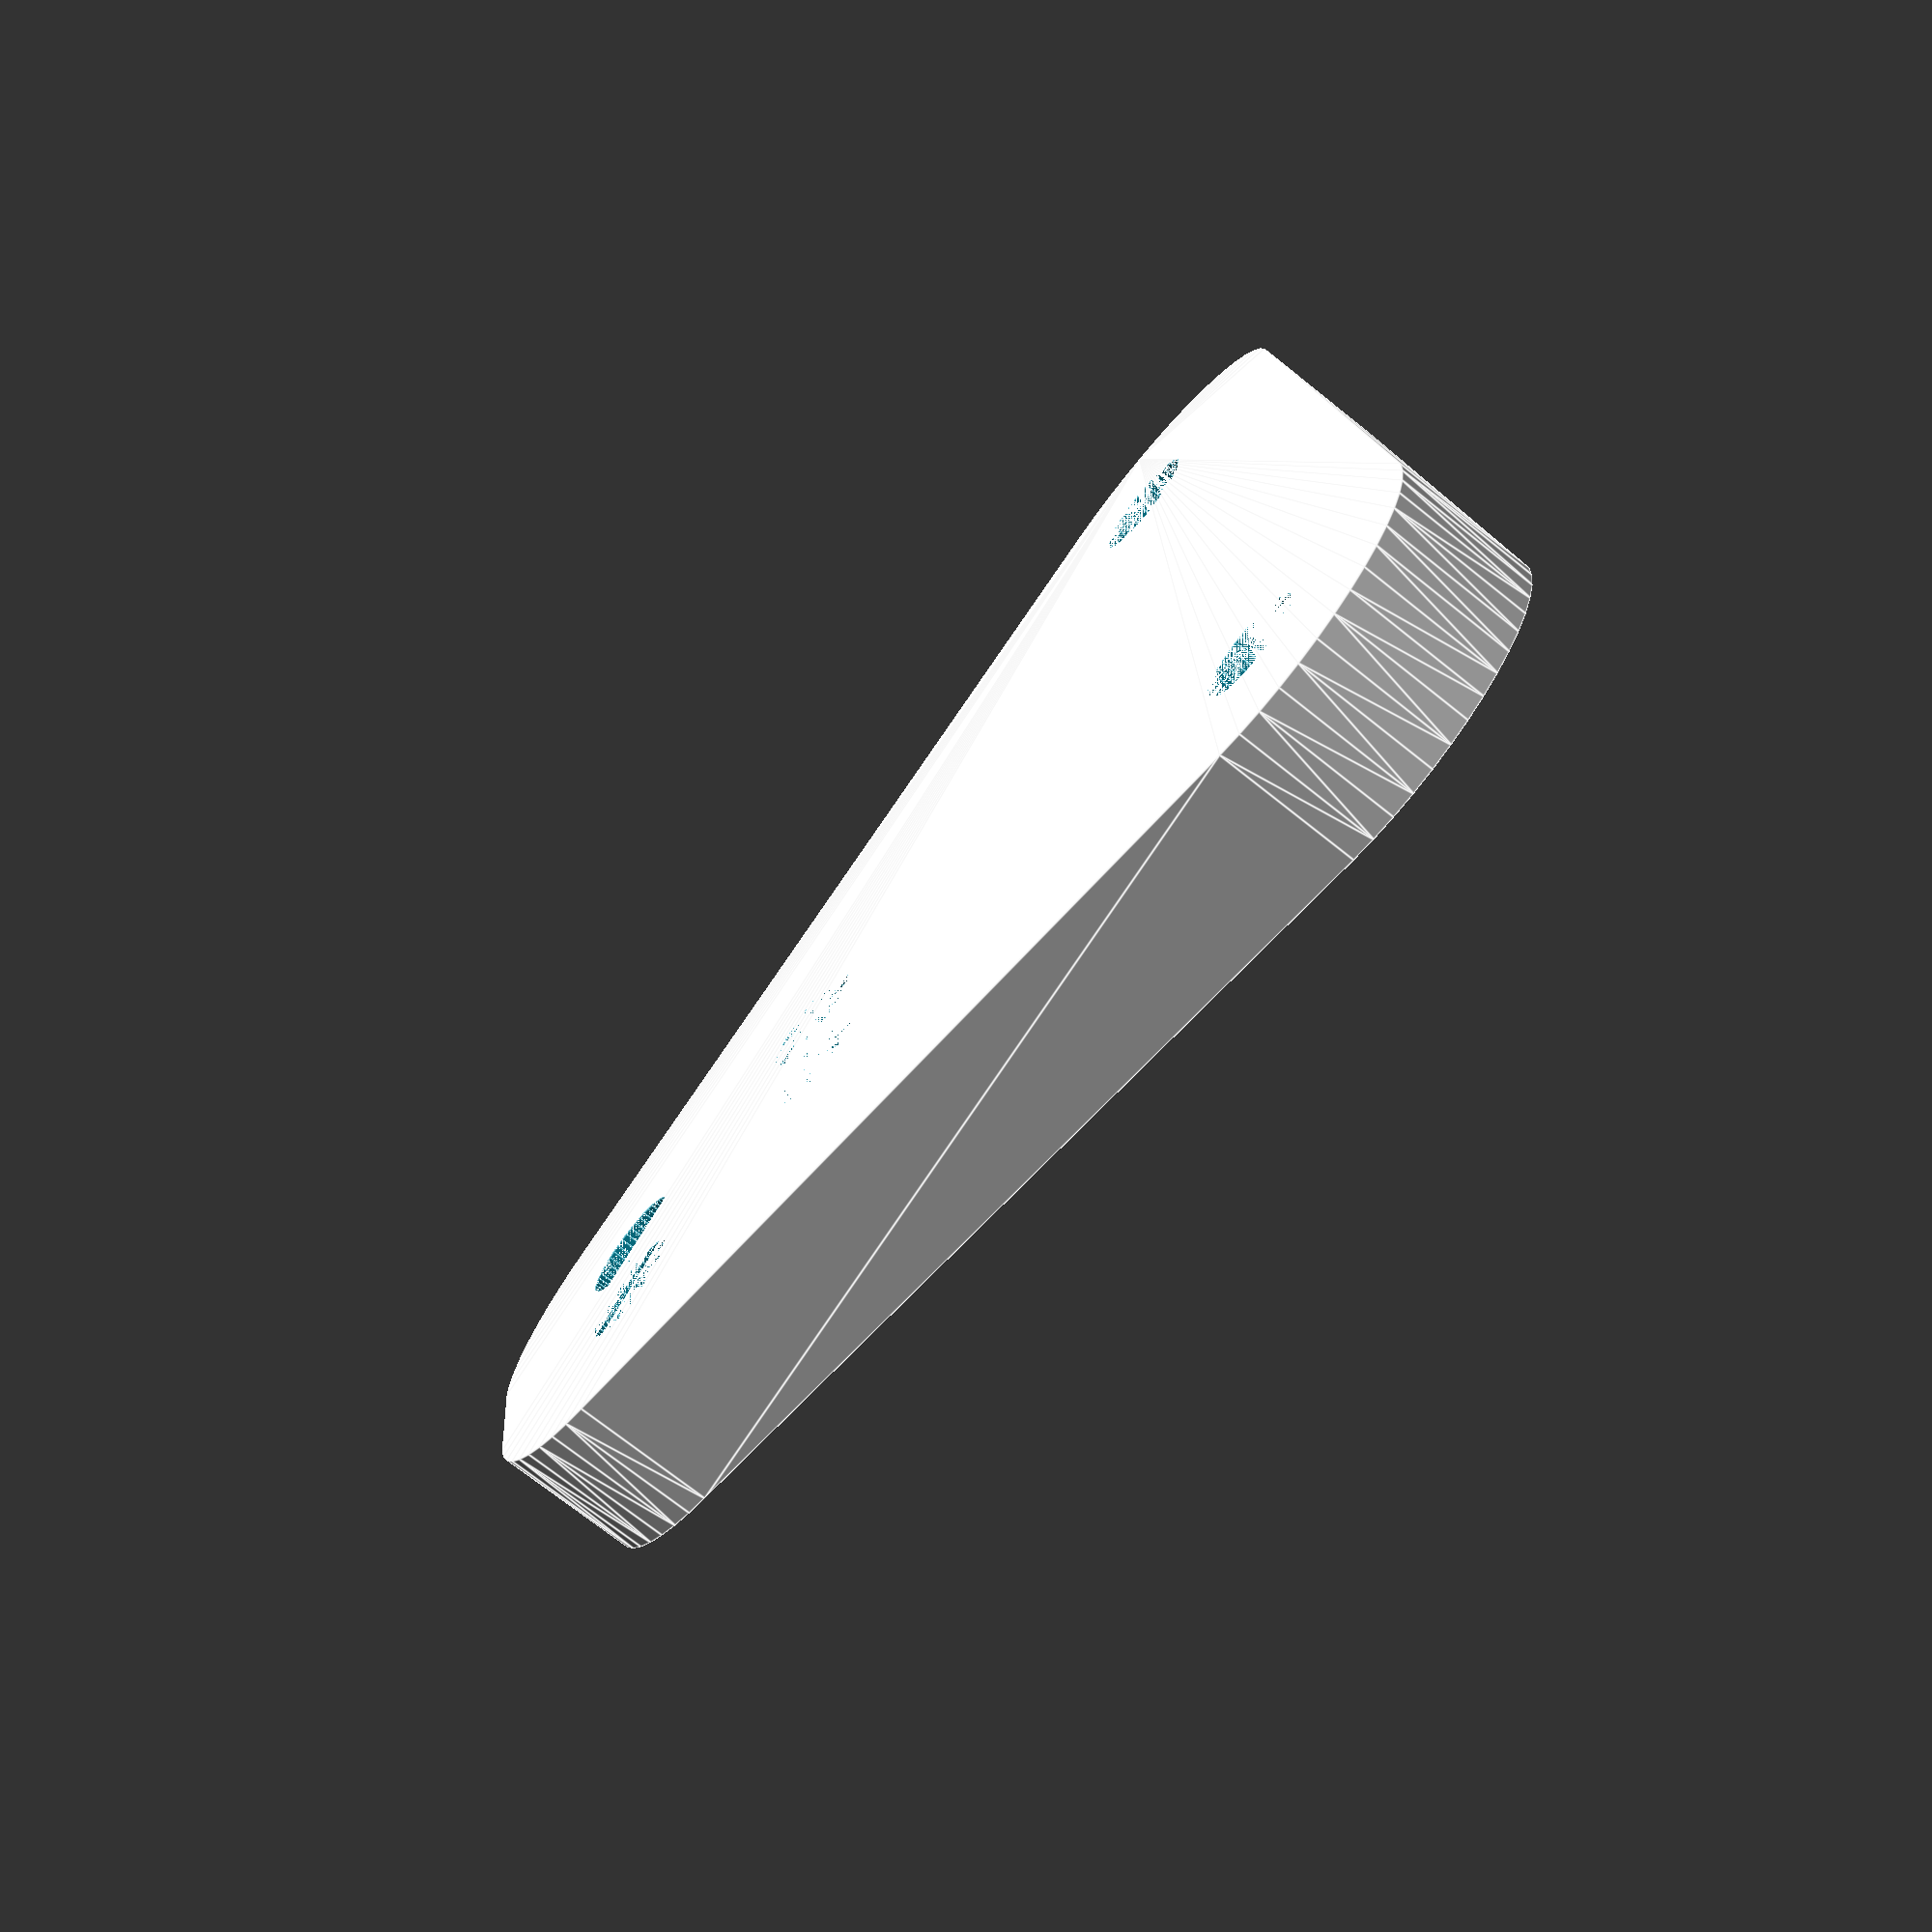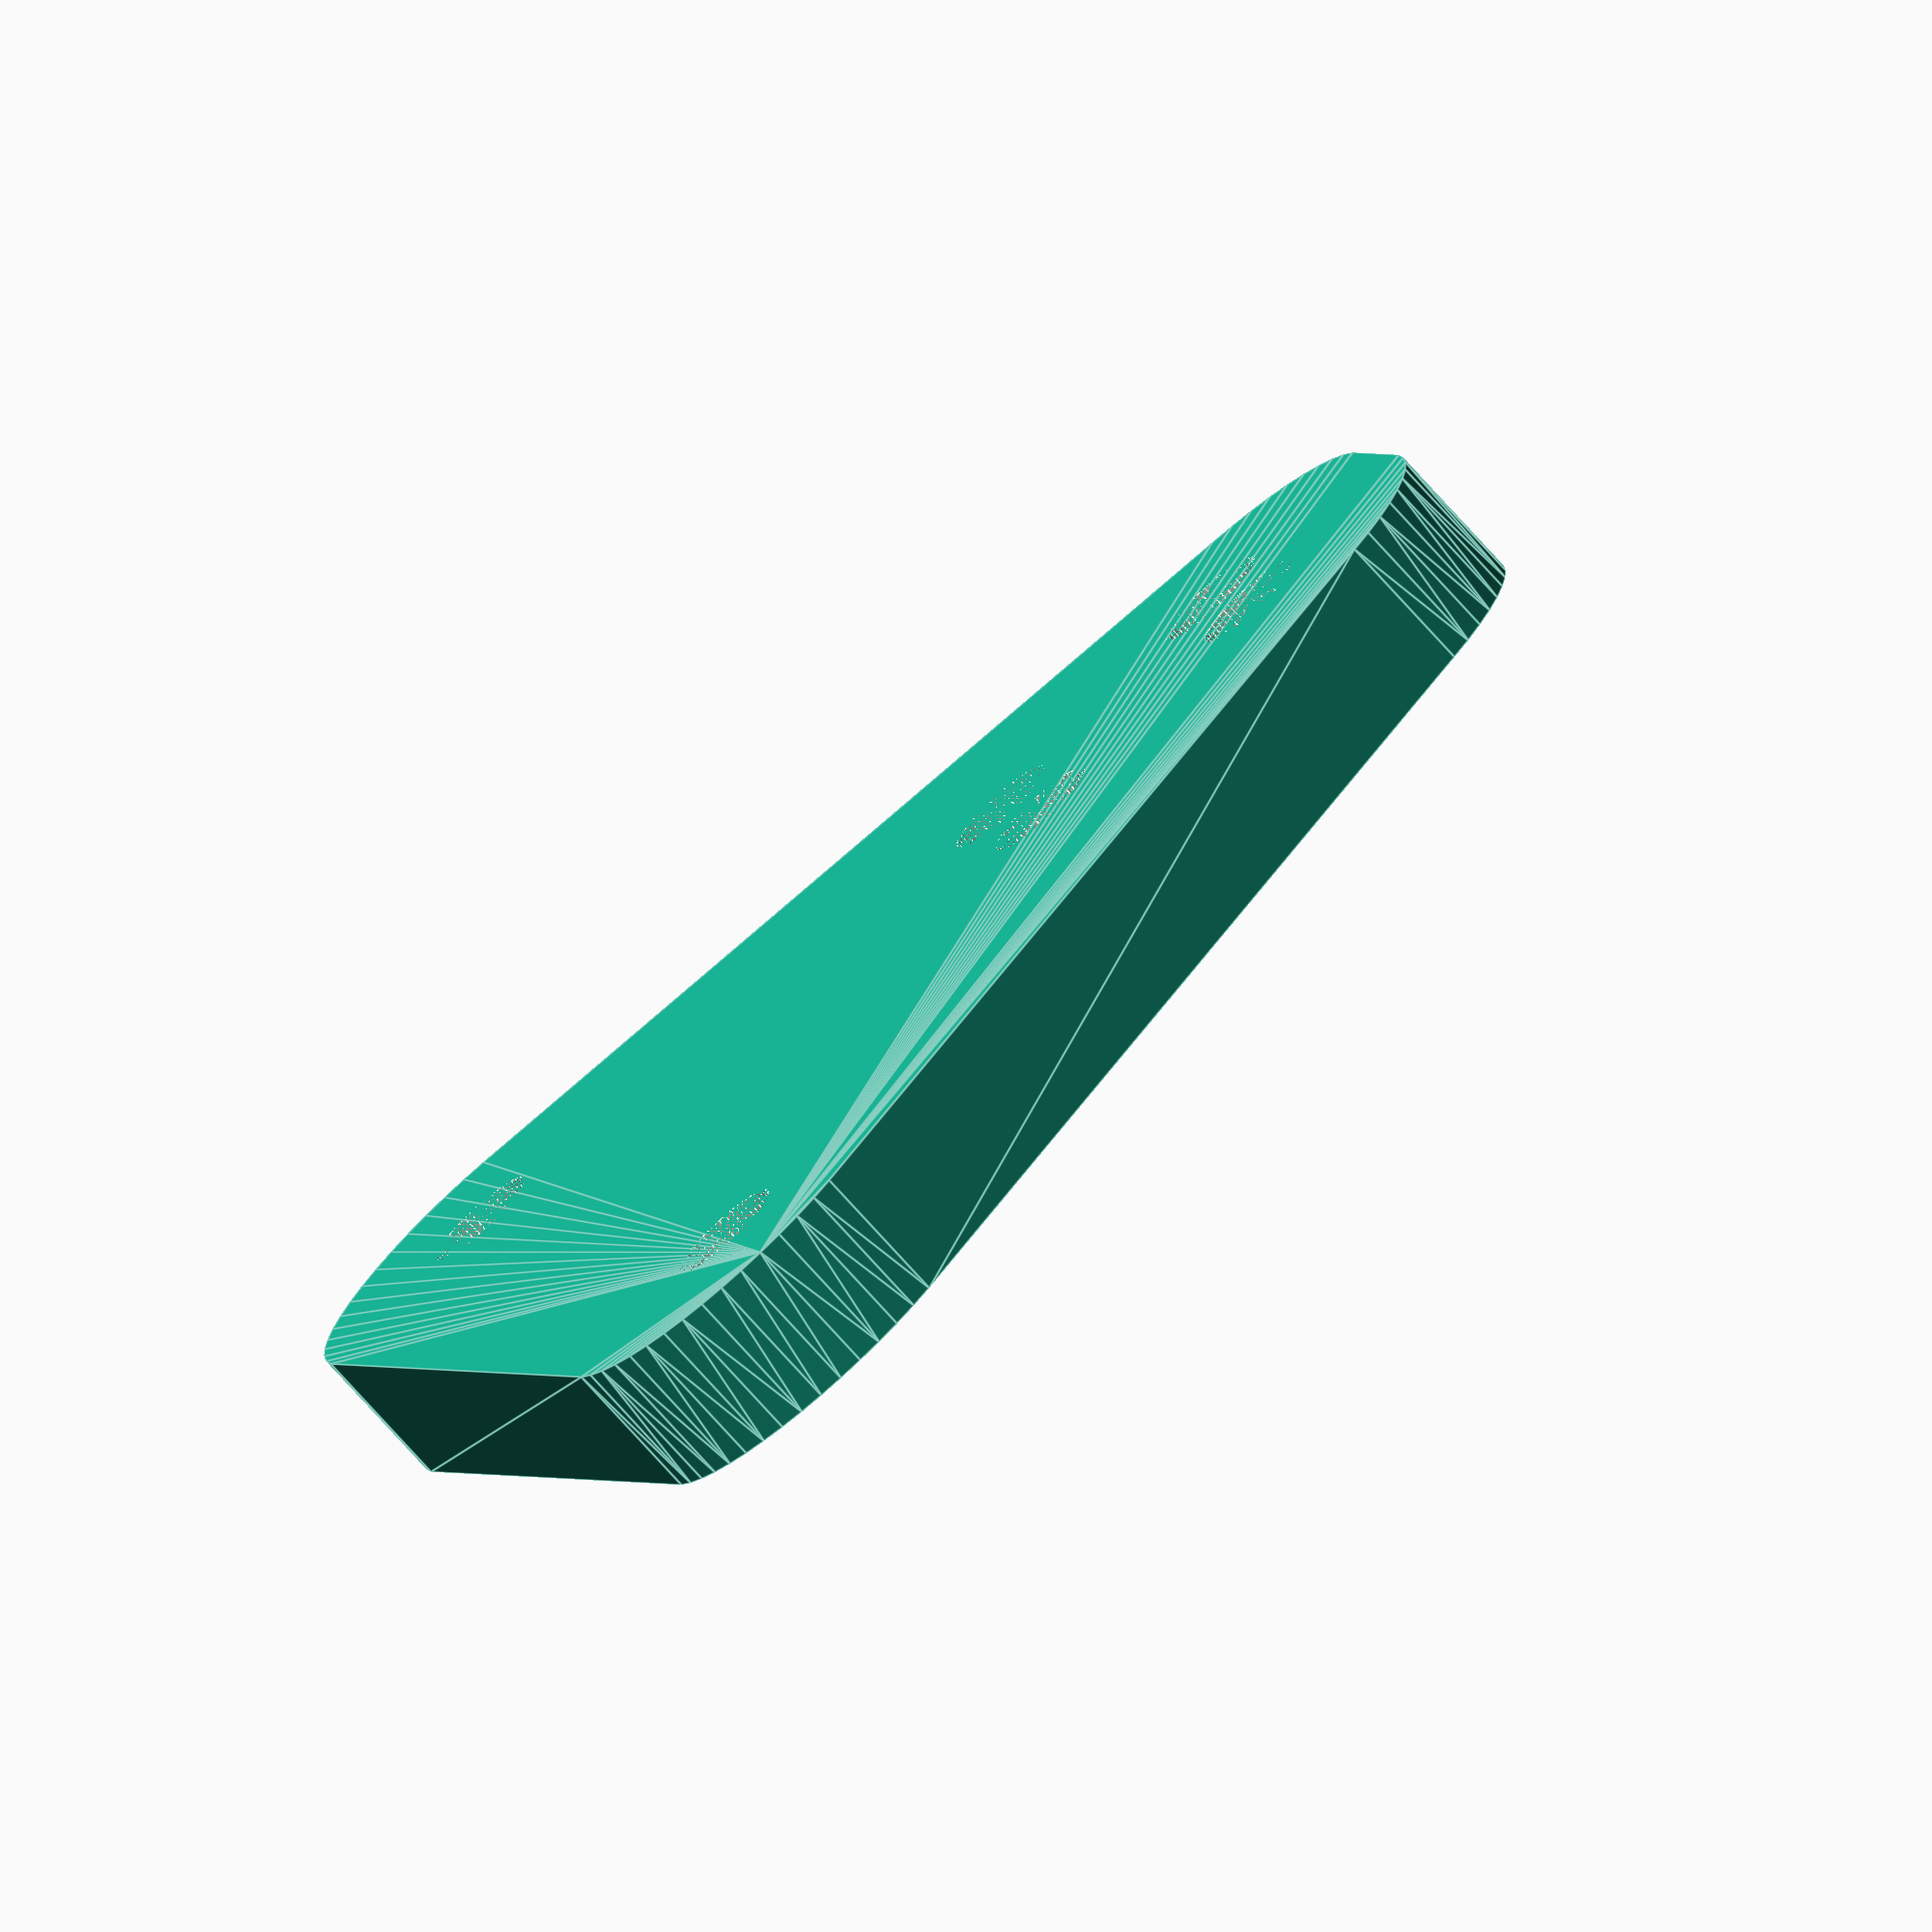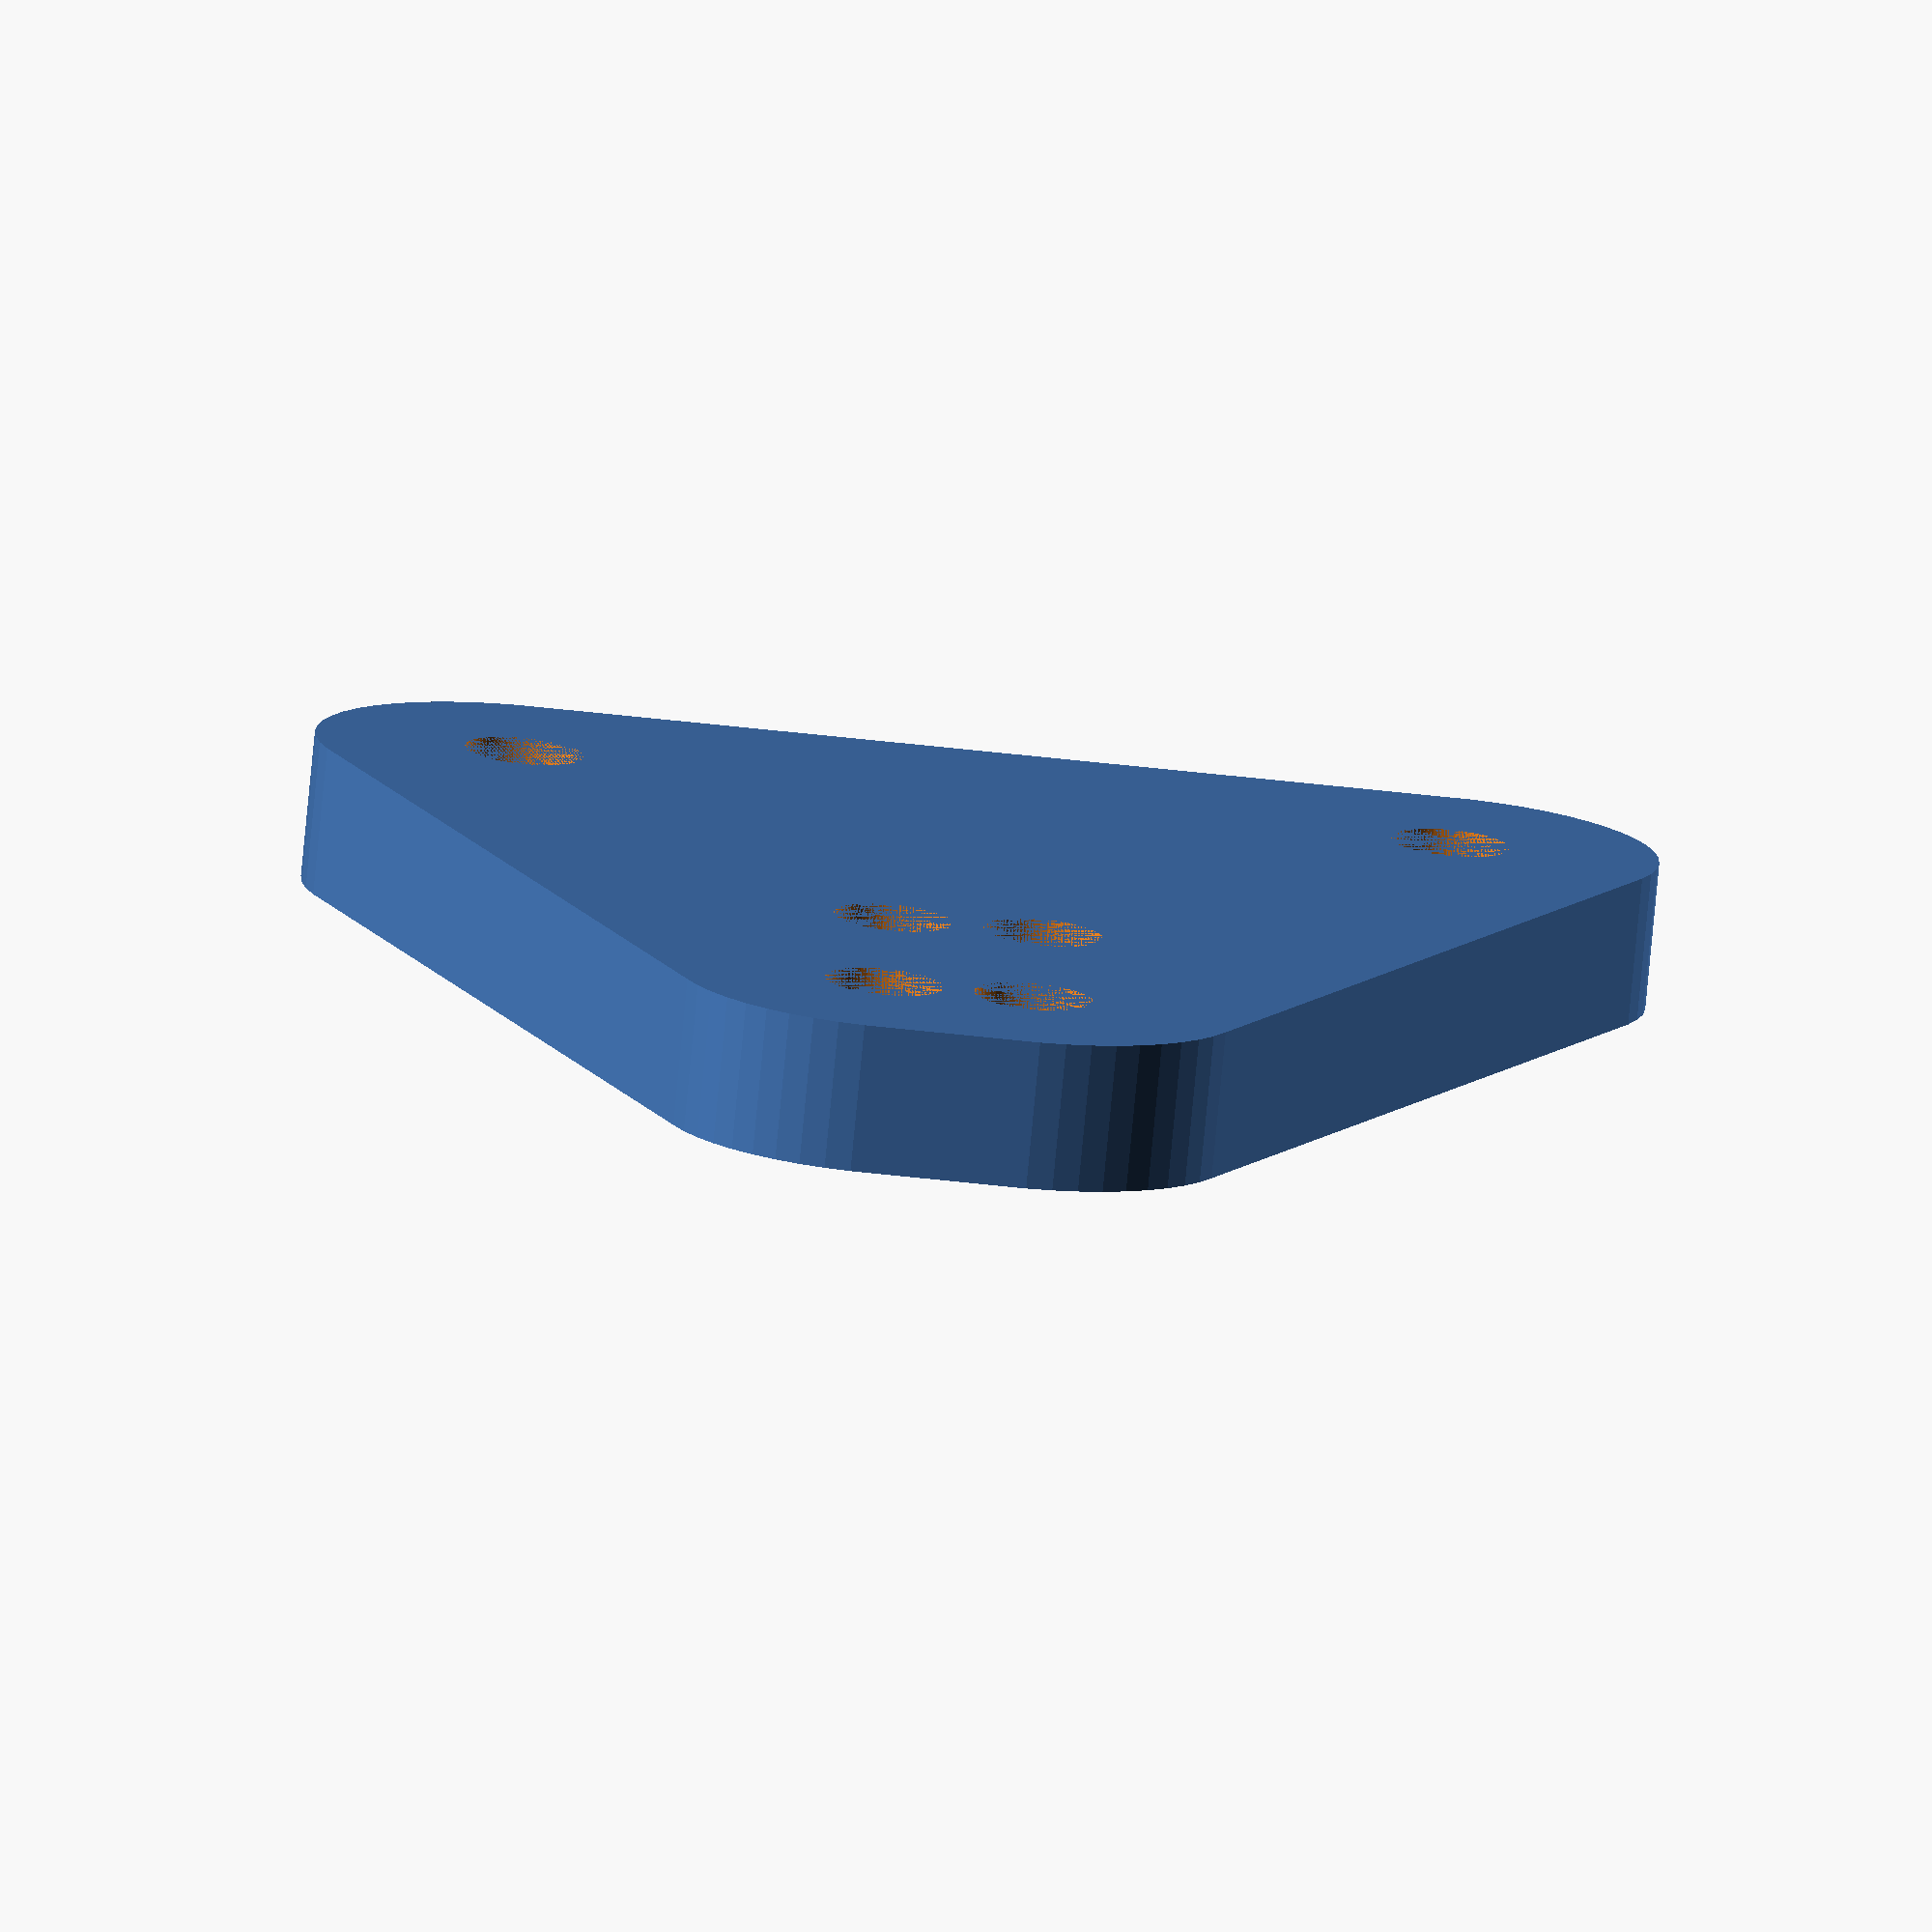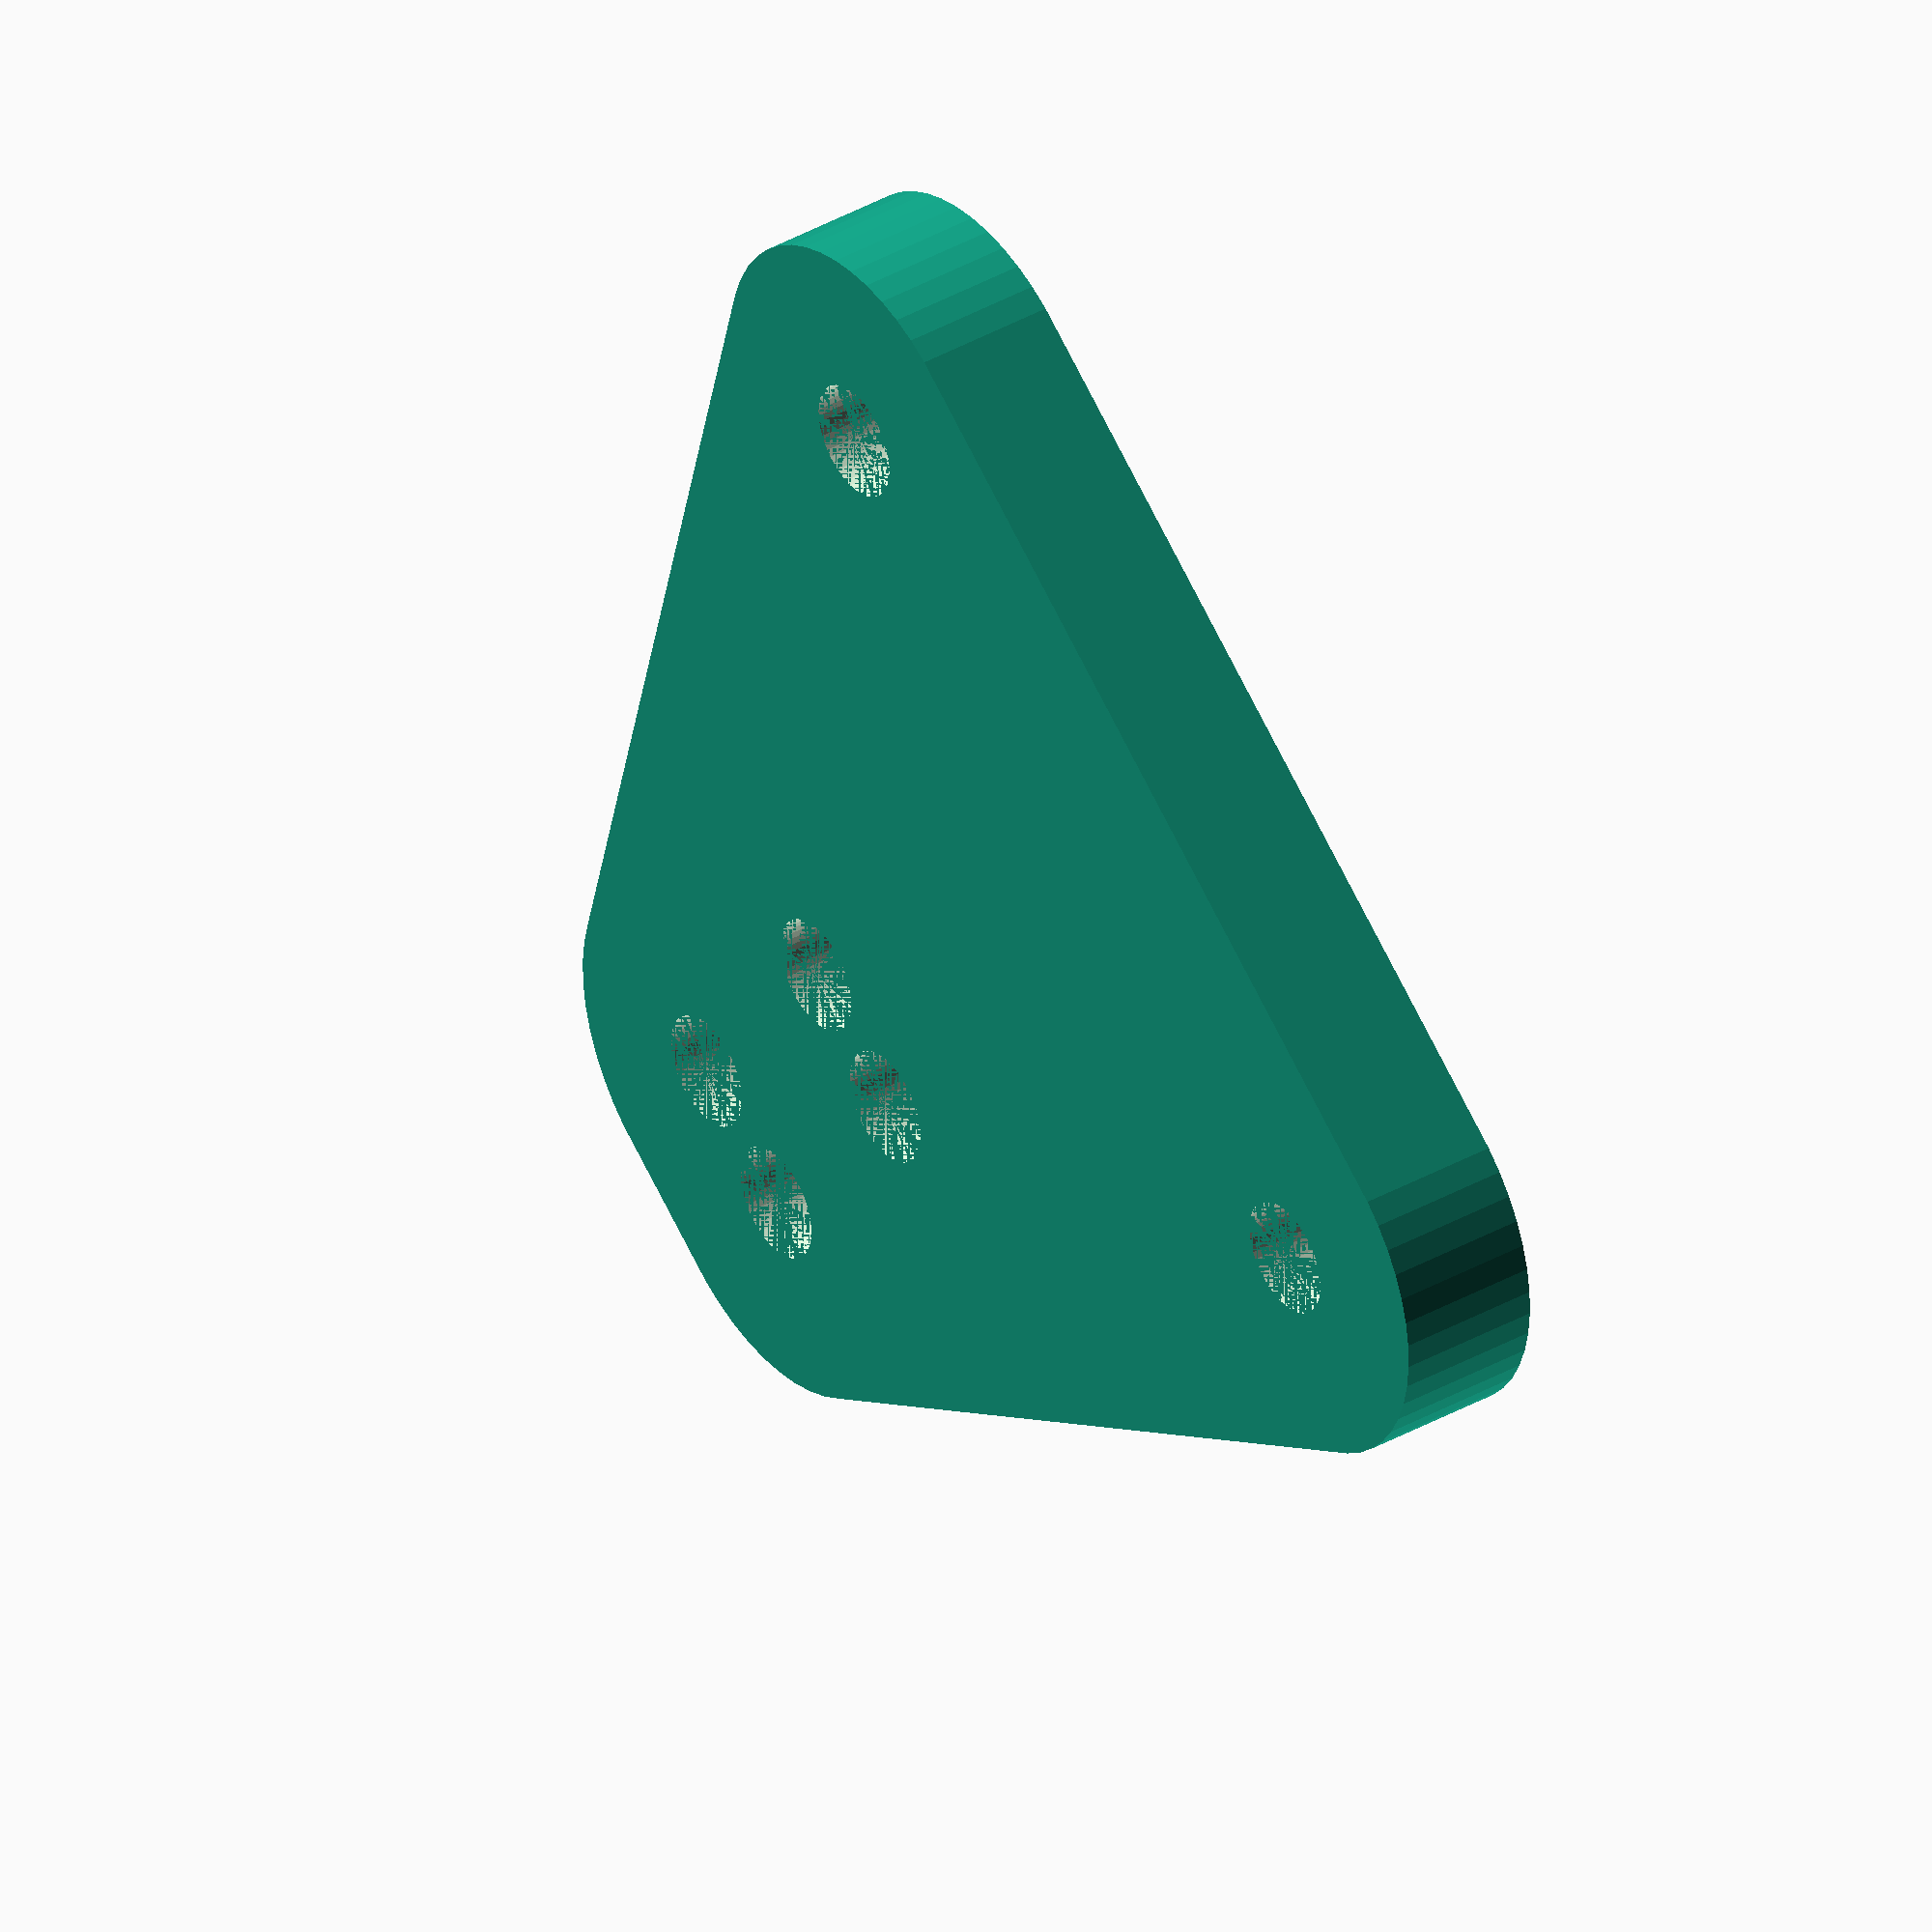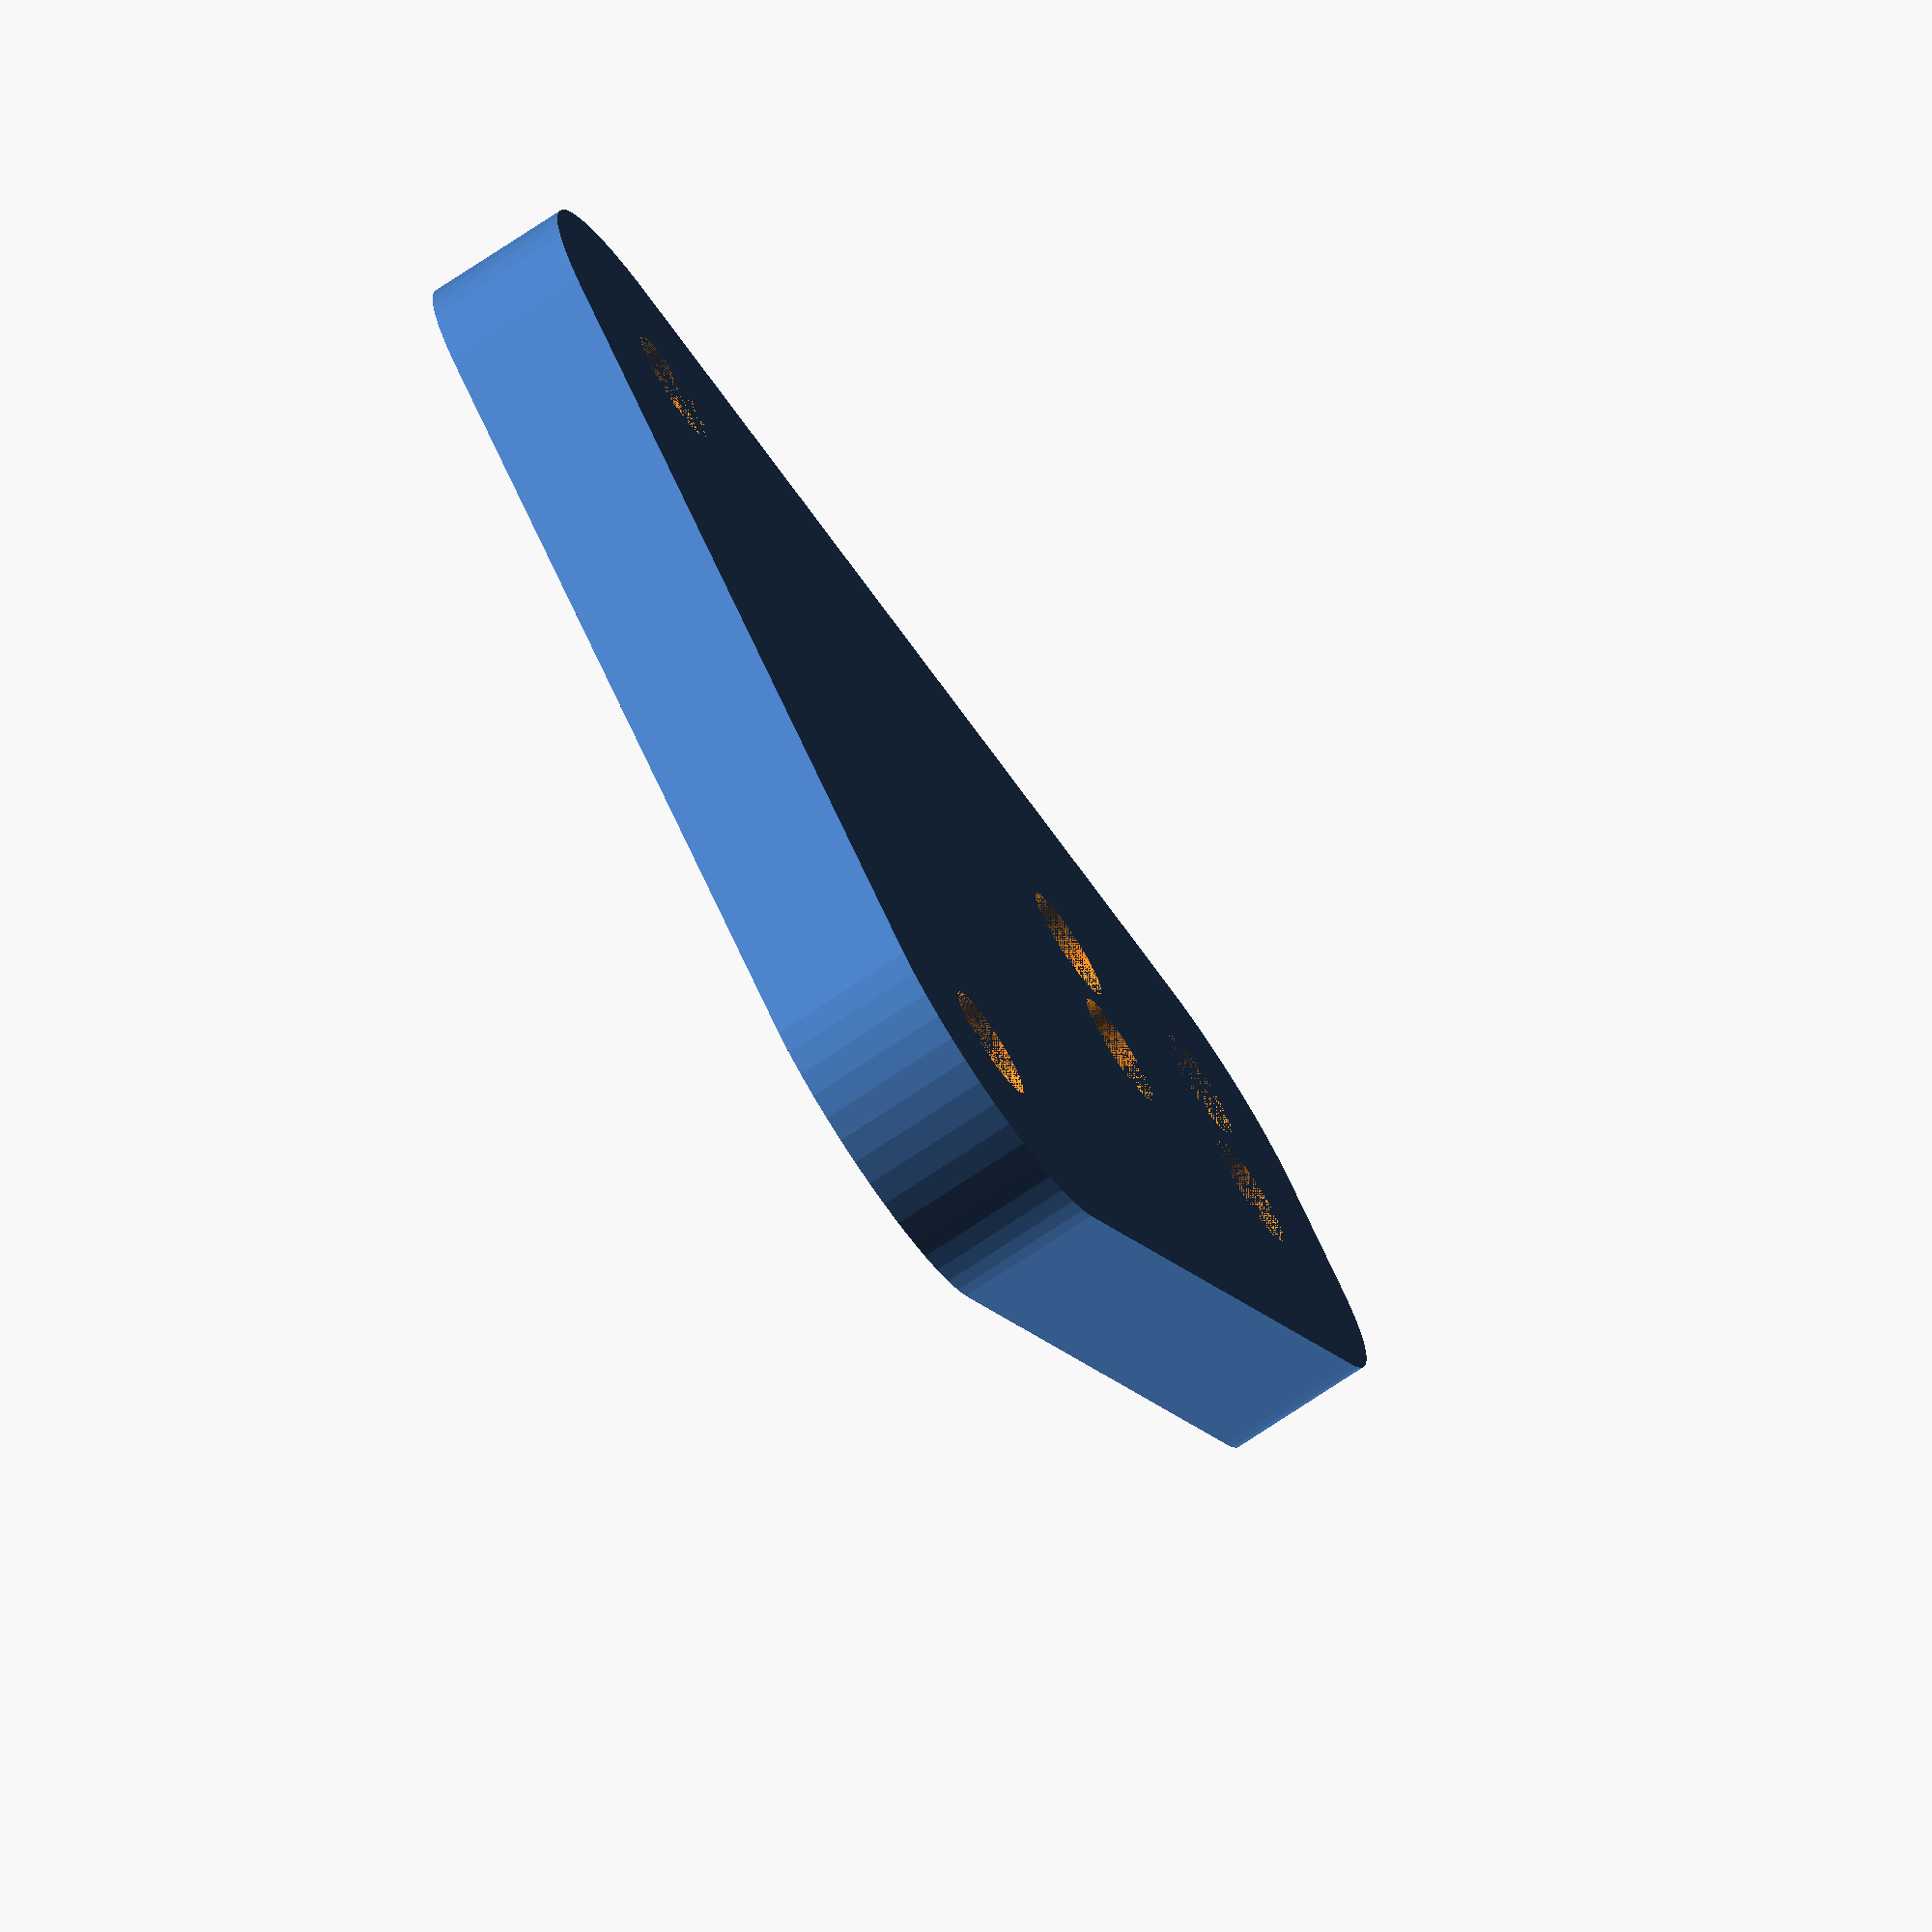
<openscad>
THICKNESS = 5;

BELT_MOUNT_HOLE_SPACING_X = 5; // 10; // 10;
BELT_MOUNT_HOLE_SPACING_Y = 10; // 5; // 5;
BELT_MOUNT_HOLE_DIA = 4;

FRAME_MOUNT_HOLE_SPACING_X = 31; // 0; // 36;
FRAME_MOUNT_HOLE_SPACING_Y = 0; // 20; // 0;
FRAME_MOUNT_HOLE_DIA = 4; // 4; // 5;

MOUNT_SPACING = 25; // 30; // 25;

$fn = 50;

module mount_holes(dia, spacing_x, spacing_y) {
    for(i = [-1, 1]) {
        for(j = [-1, 1]) {
            translate([i * spacing_x/2, j * spacing_y/2, 0])
            cylinder(d = dia, h = THICKNESS);            
        }
    }
}

difference() {
    hull() {
        translate([0, MOUNT_SPACING/2, 0])
        mount_holes(BELT_MOUNT_HOLE_DIA + 2 * THICKNESS, BELT_MOUNT_HOLE_SPACING_X, BELT_MOUNT_HOLE_SPACING_Y);
        translate([0, -MOUNT_SPACING/2, 0])
        mount_holes(FRAME_MOUNT_HOLE_DIA + 2 * THICKNESS, FRAME_MOUNT_HOLE_SPACING_X, FRAME_MOUNT_HOLE_SPACING_Y);
    }
    translate([0, MOUNT_SPACING/2, 0])
    mount_holes(BELT_MOUNT_HOLE_DIA, BELT_MOUNT_HOLE_SPACING_X, BELT_MOUNT_HOLE_SPACING_Y);
    translate([0, -MOUNT_SPACING/2, 0])
    mount_holes(FRAME_MOUNT_HOLE_DIA, FRAME_MOUNT_HOLE_SPACING_X, FRAME_MOUNT_HOLE_SPACING_Y);
}
</openscad>
<views>
elev=252.0 azim=276.0 roll=308.7 proj=p view=edges
elev=75.1 azim=290.6 roll=221.9 proj=o view=edges
elev=257.5 azim=358.2 roll=5.4 proj=o view=solid
elev=142.5 azim=321.8 roll=306.1 proj=o view=wireframe
elev=74.6 azim=308.0 roll=123.6 proj=o view=wireframe
</views>
